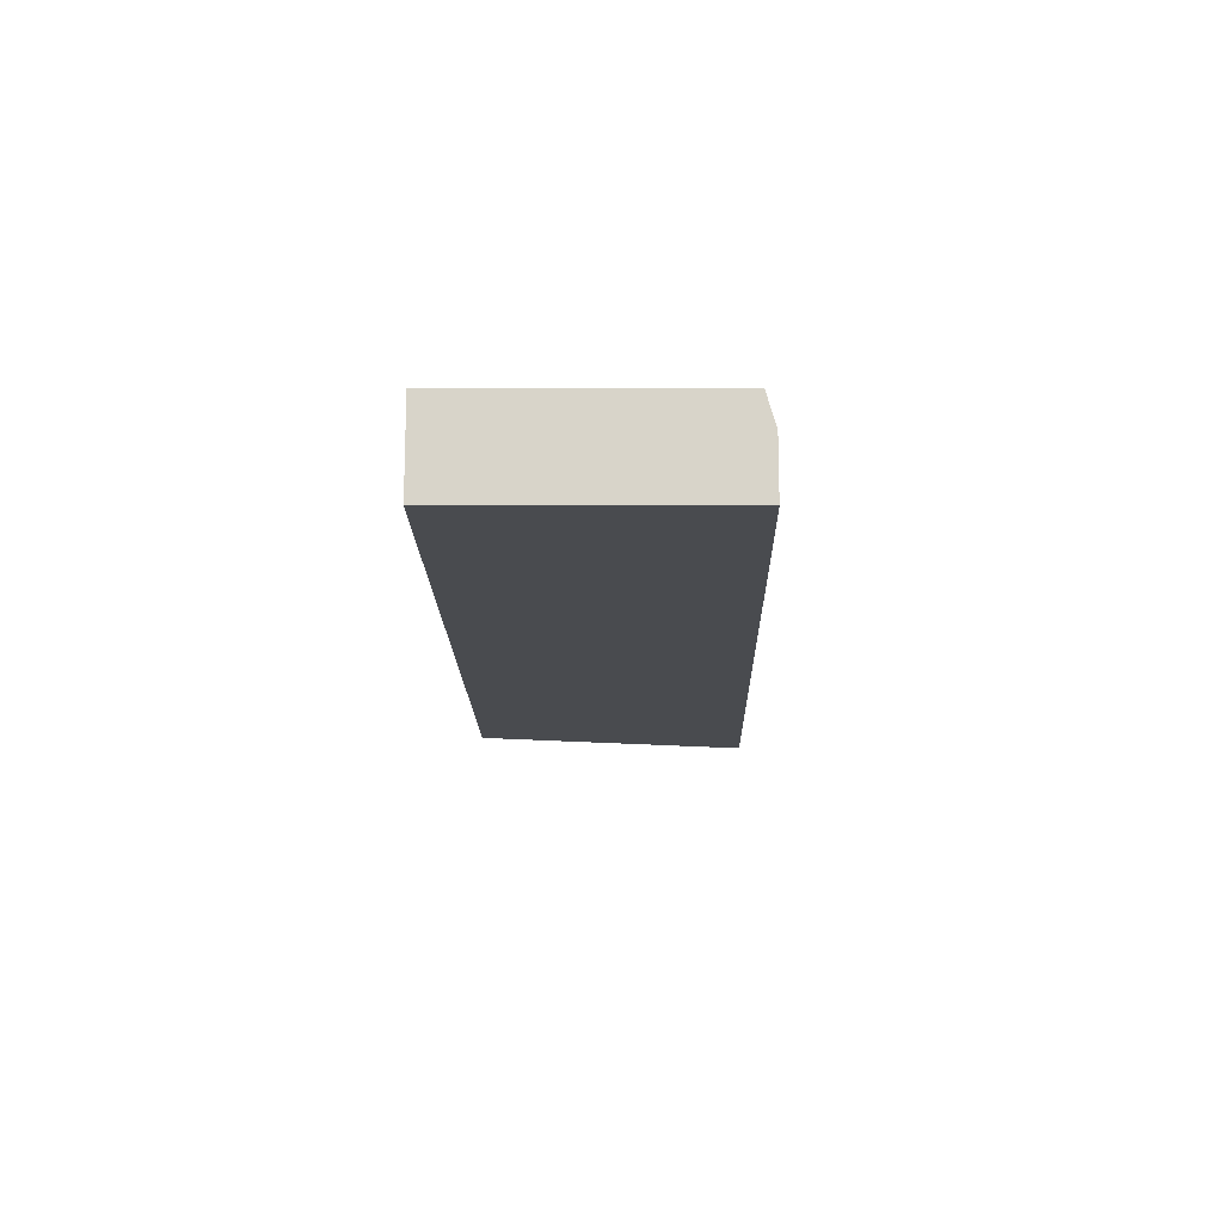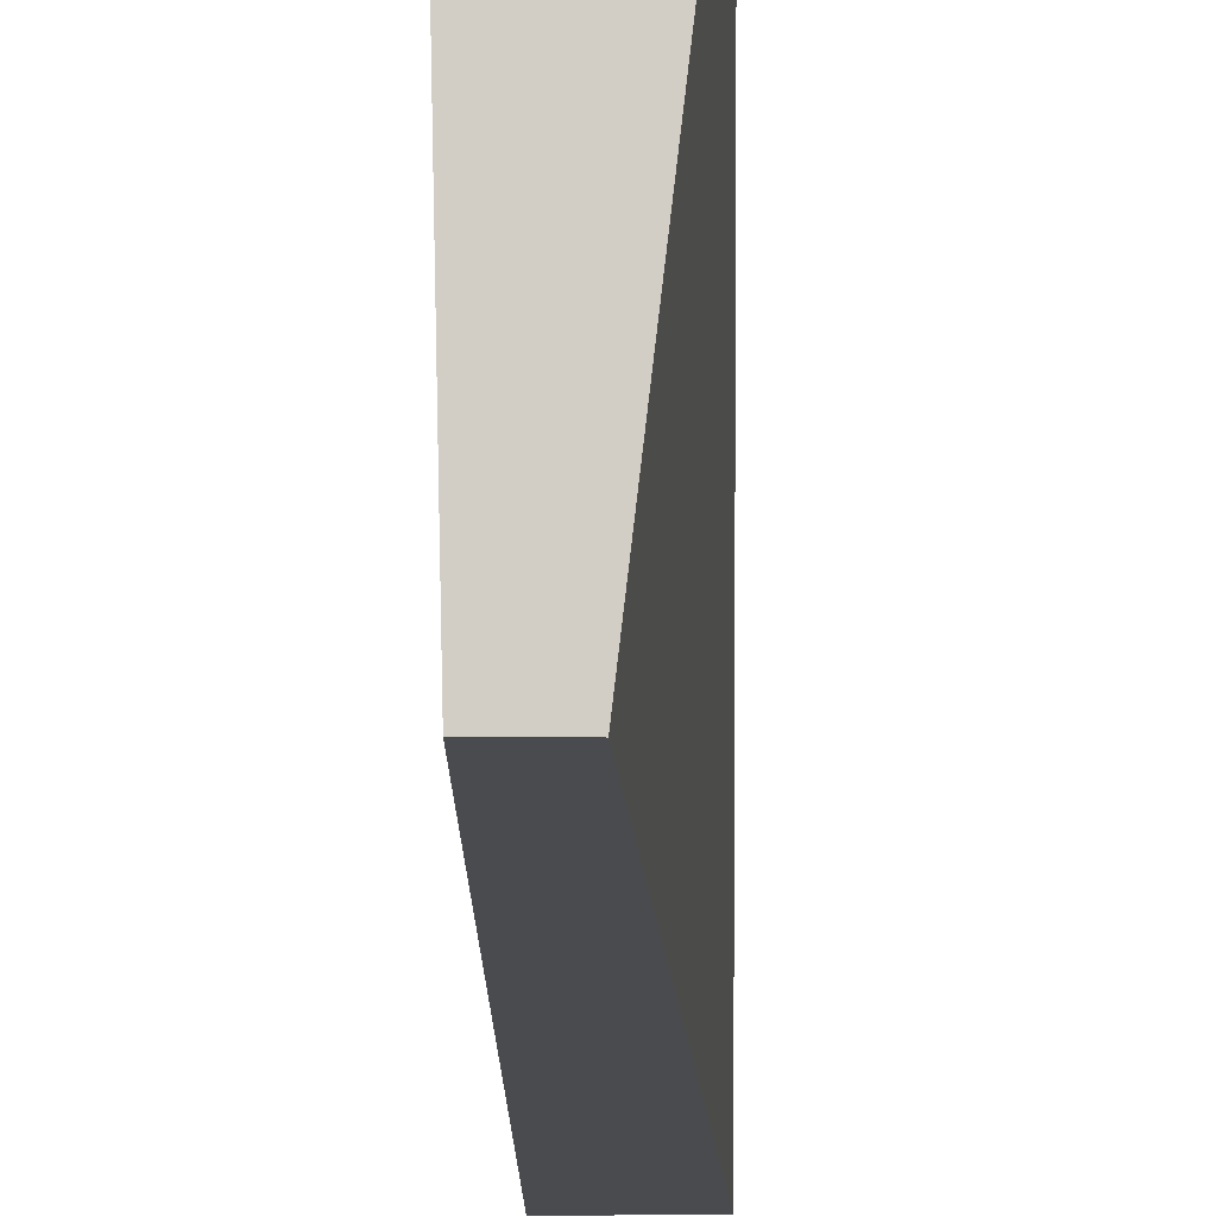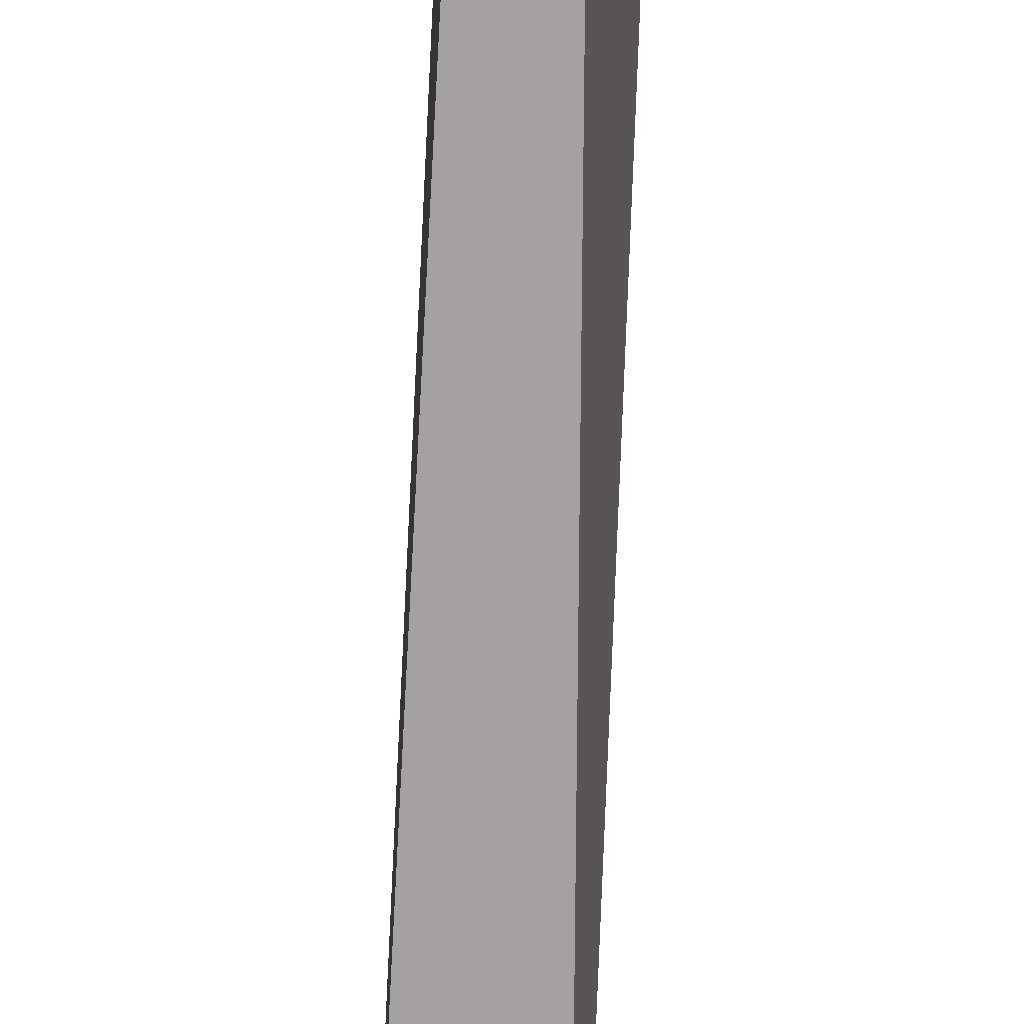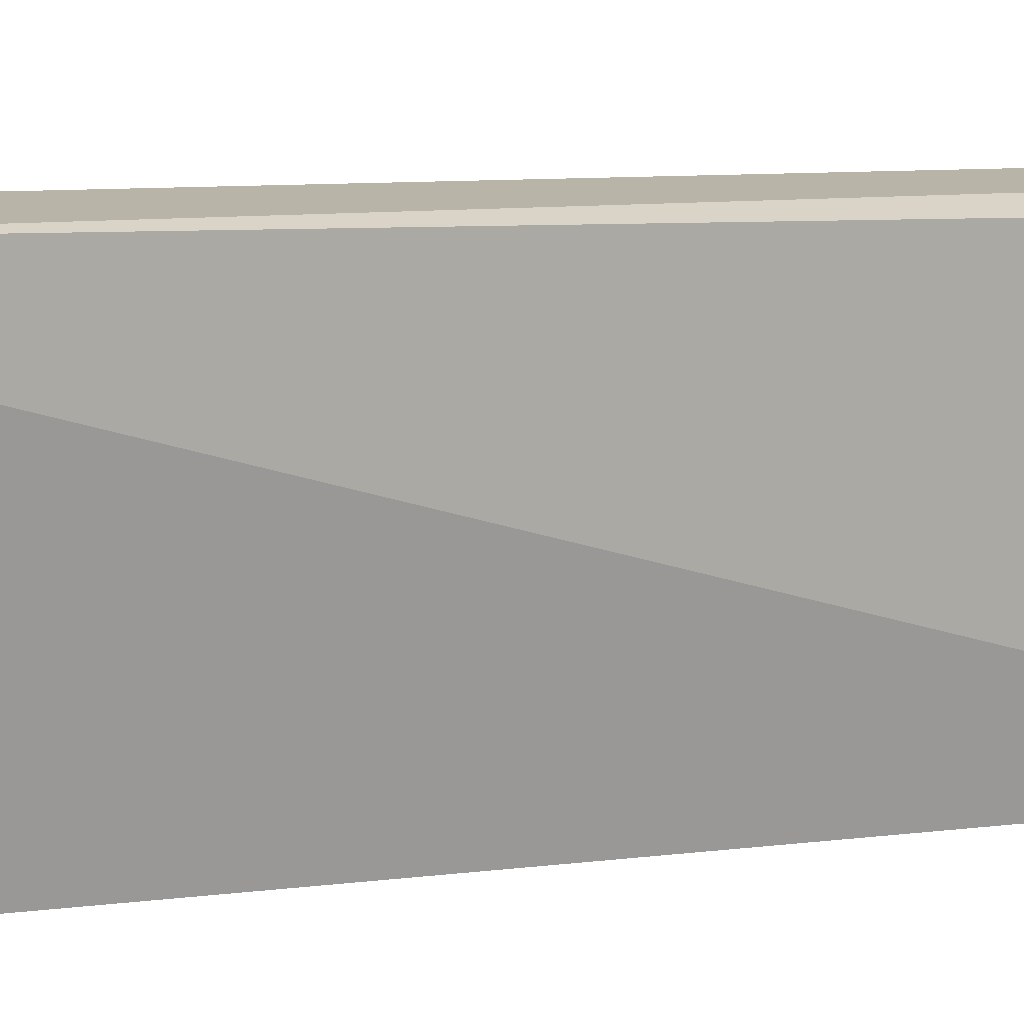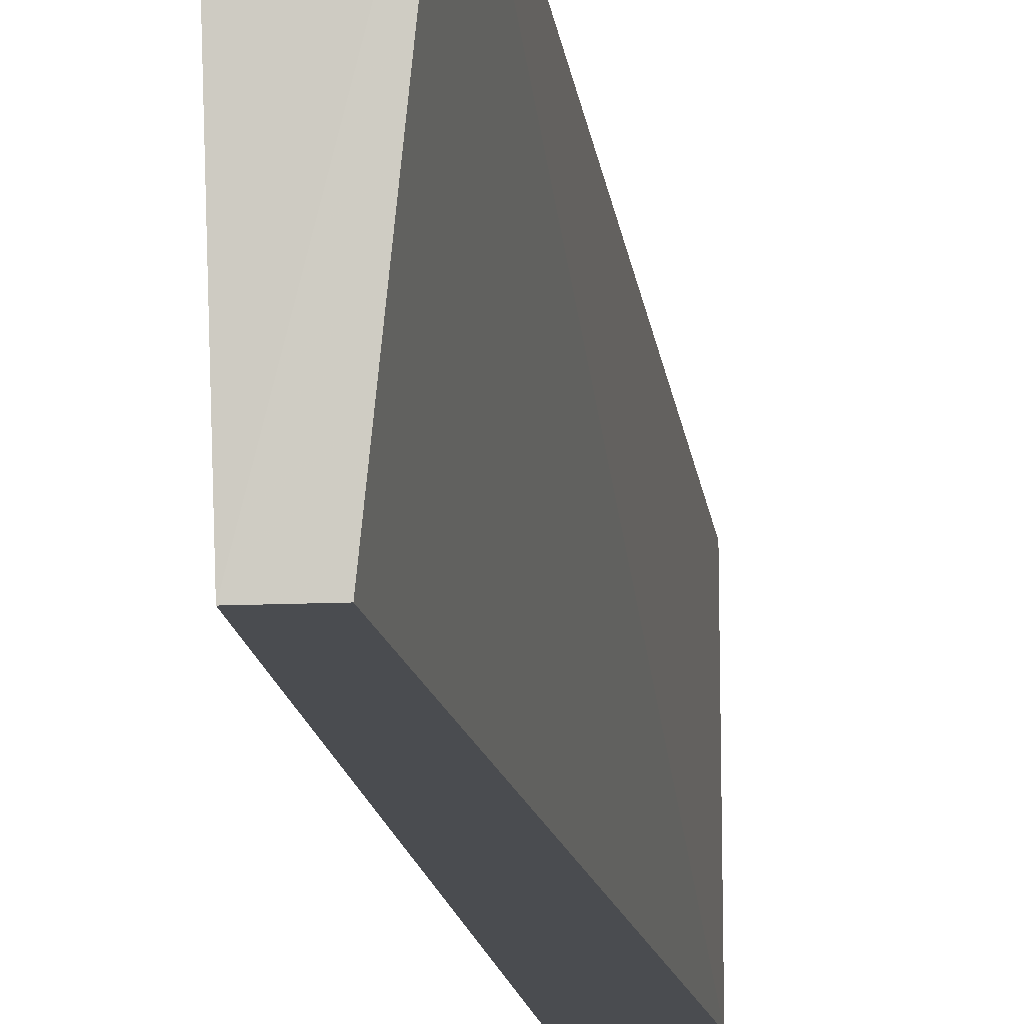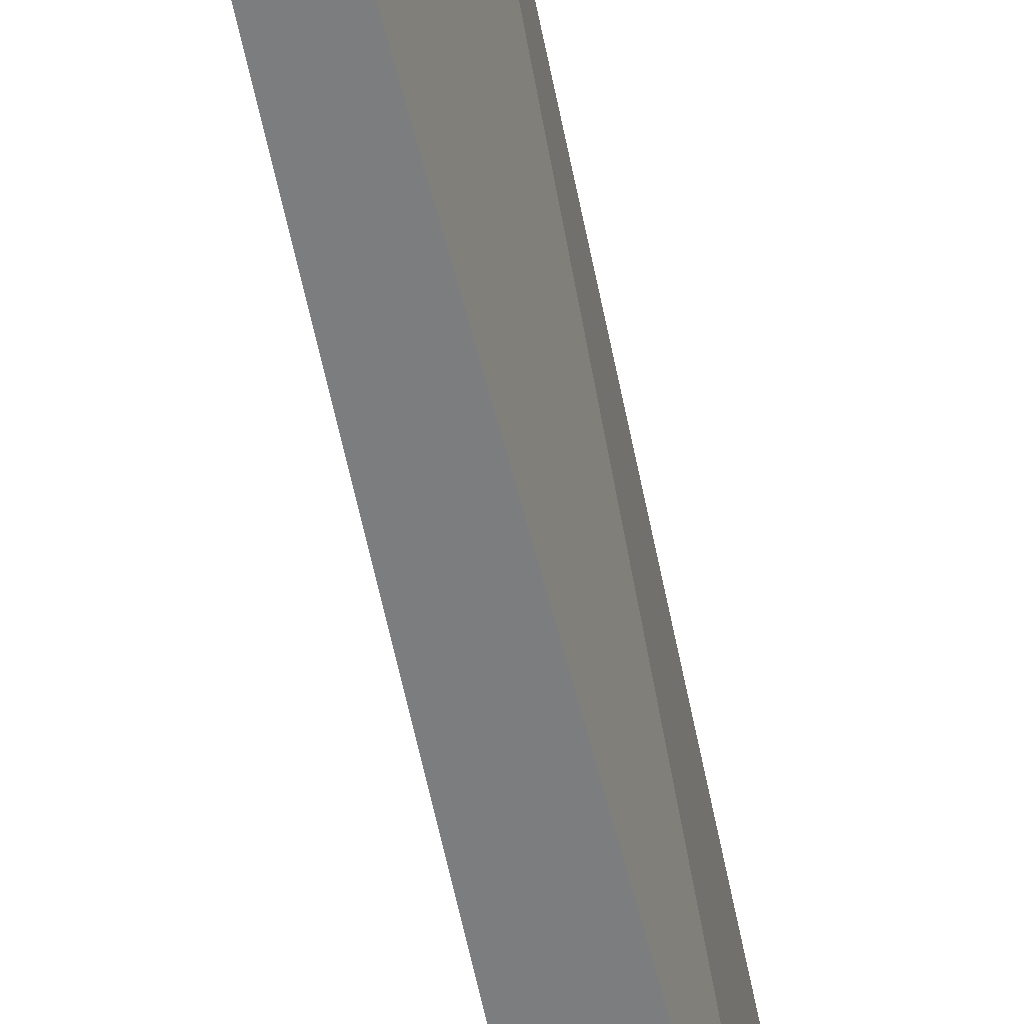
<metadata>
{"format":"obj","ext":"obj","renderer":"f3d","projection":"perspective","resolution":1024,"background":"white","views":[{"elev":75.6,"azim":-90.0,"up":"+Y"},{"elev":-14.3,"azim":1.1,"up":"+Z"},{"elev":-72.7,"azim":-2.6,"up":"+Z"},{"elev":13.4,"azim":71.7,"up":"+Z"},{"elev":-15.1,"azim":7.7,"up":"+Z"},{"elev":-59.0,"azim":11.7,"up":"+Z"}]}
</metadata>
<code>
v 0.6225 0.1853 0.7421
v 0.6407 -0.3491 0.758
v 0.6407 0.1853 0.592
v 0.5907 0.1853 0.592
v 0.5923 -0.3491 0.758
v 0.5955 -0.33 0.592
v 0.6407 0.1853 0.737
v 0.5907 0.1853 0.7421
v 0.6204 -0.329 0.592
f 1 3 4
f 5 2 1
f 6 4 3
f 6 5 4
f 6 2 5
f 7 1 2
f 7 2 3
f 7 3 1
f 8 5 1
f 8 1 4
f 8 4 5
f 9 6 3
f 9 3 2
f 9 2 6

</code>
